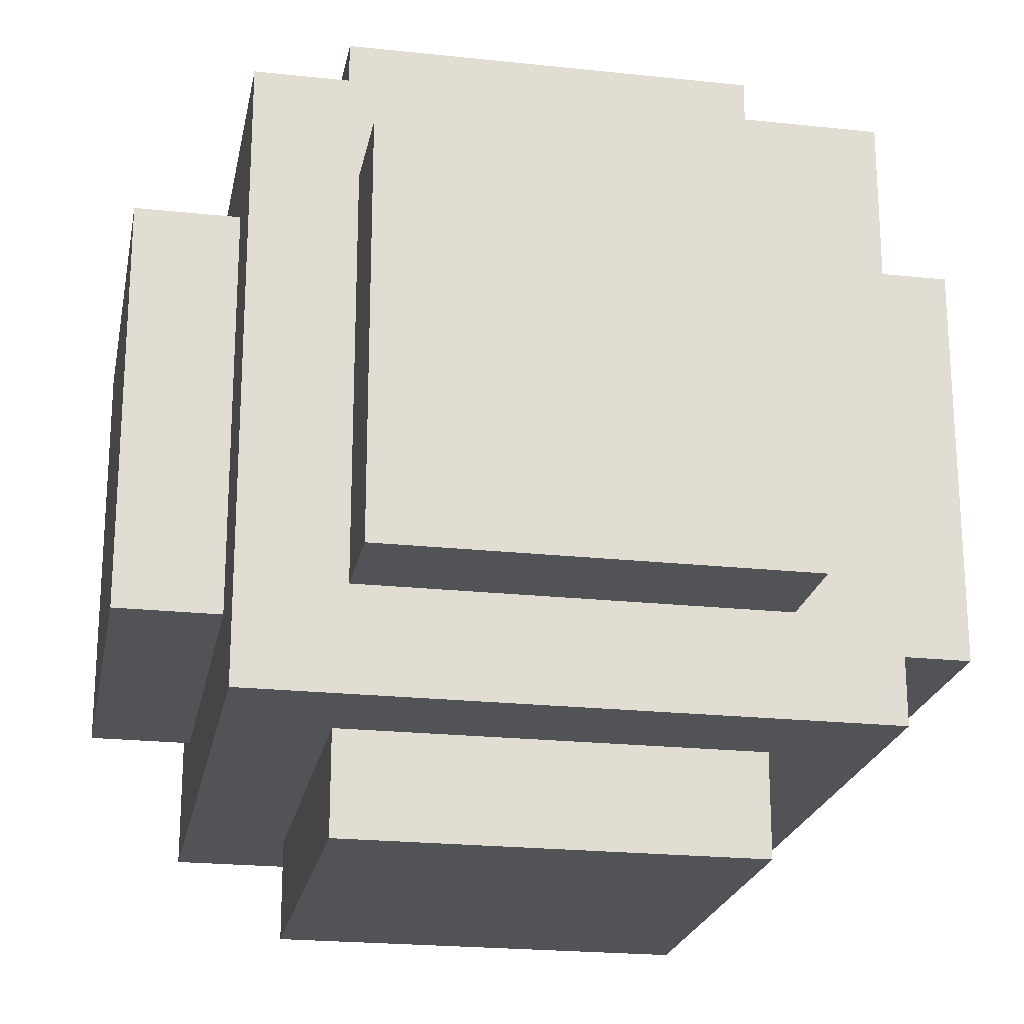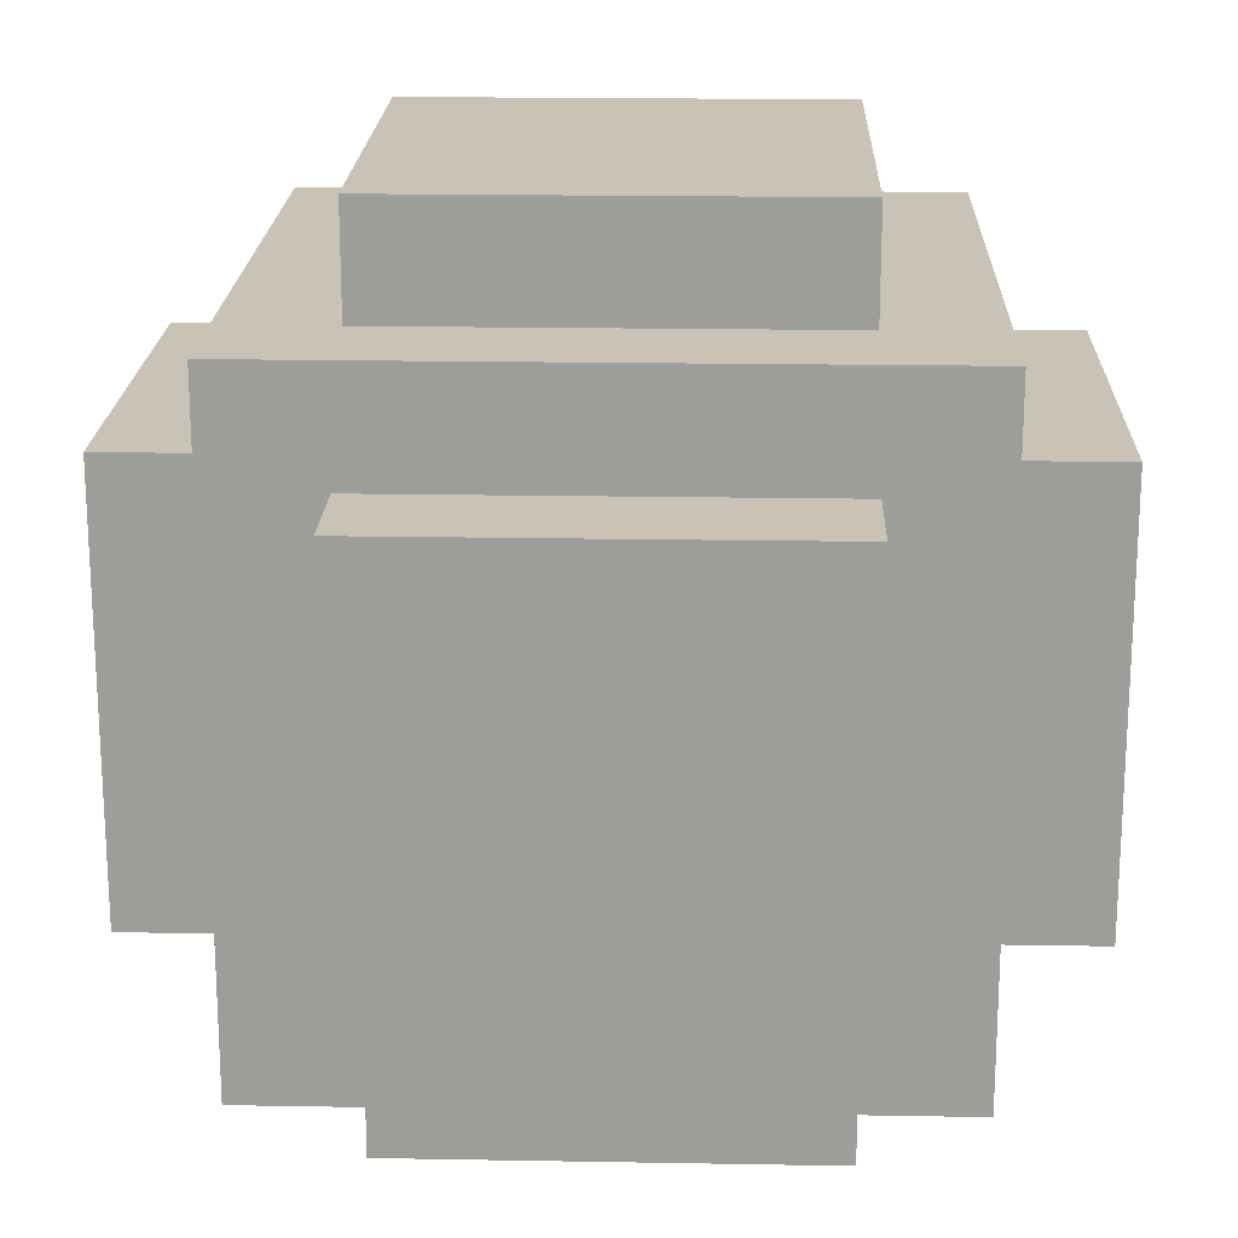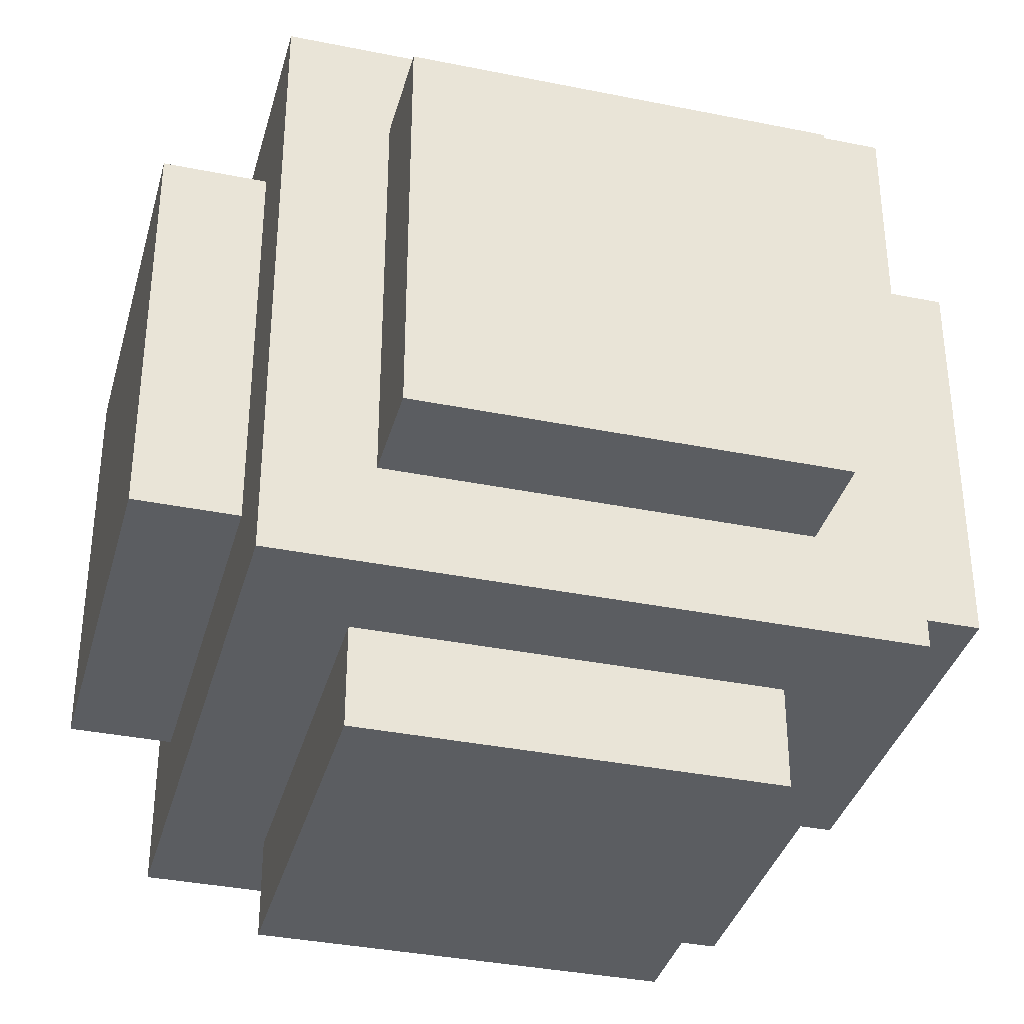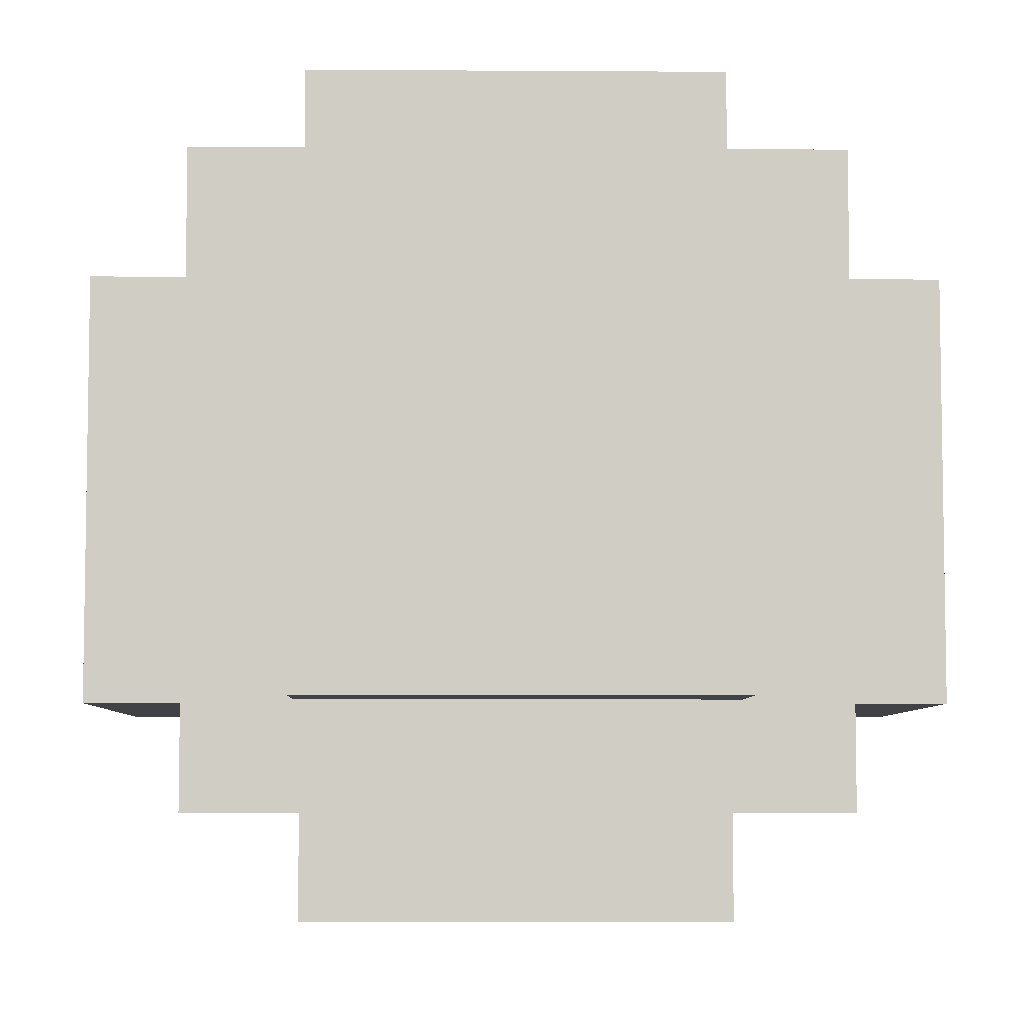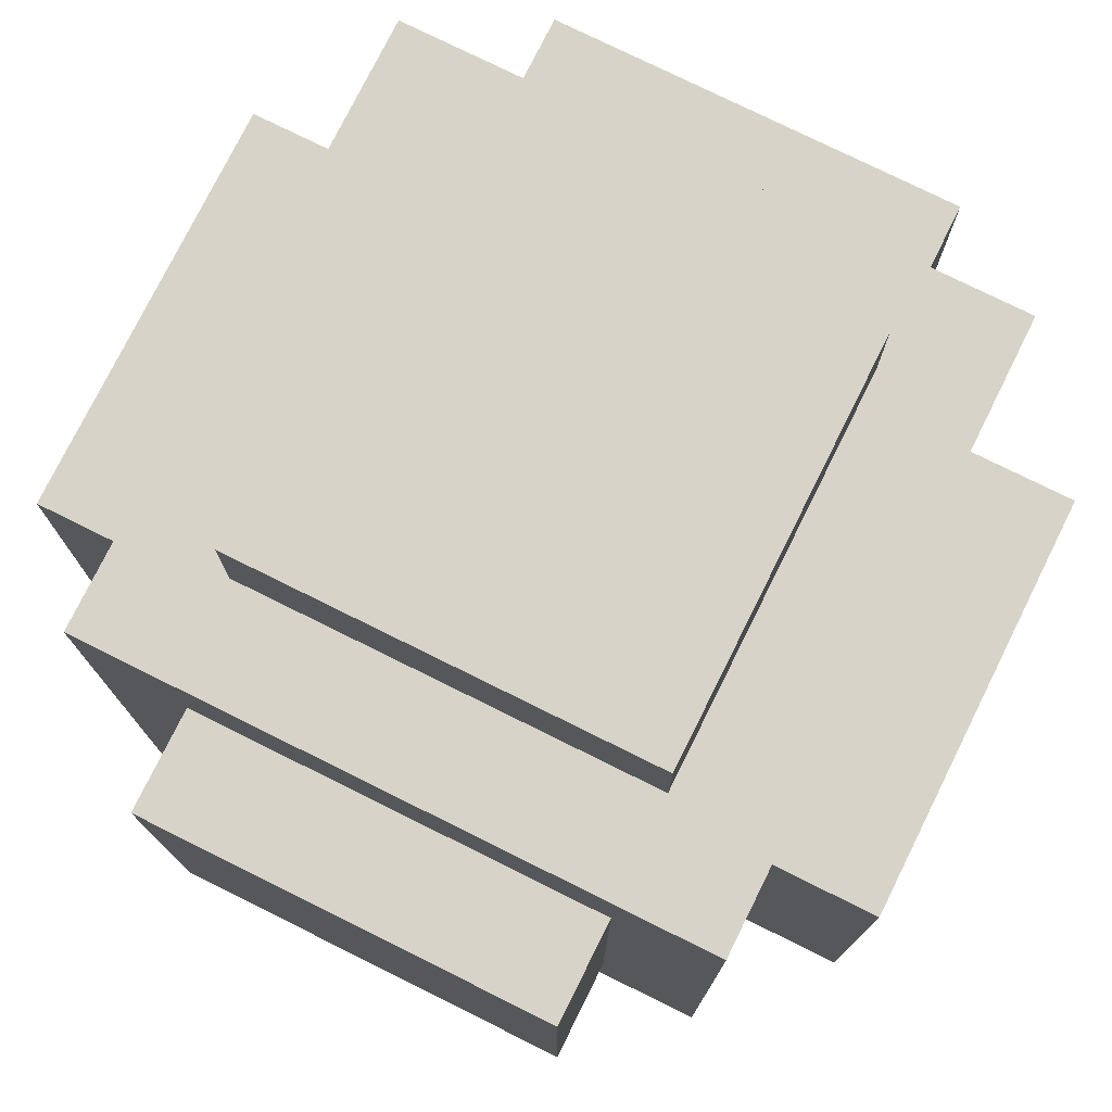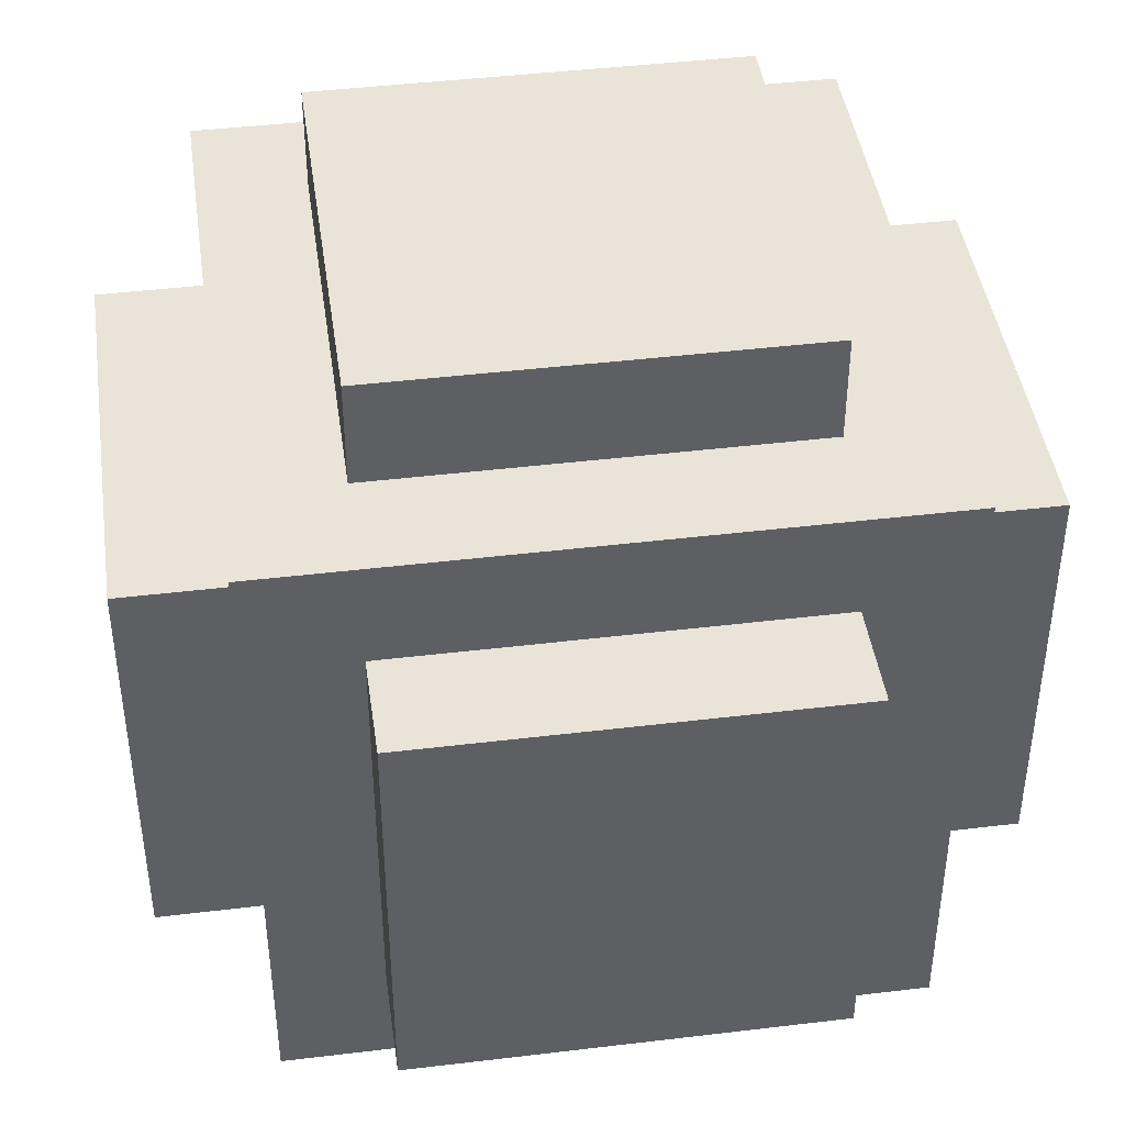
<metadata>
{"format":"obj","ext":"obj","renderer":"f3d","projection":"perspective","resolution":1024,"background":"white","views":[{"elev":-21.9,"azim":79.3,"up":"+Y"},{"elev":19.4,"azim":91.9,"up":"+Y"},{"elev":-35.9,"azim":75.1,"up":"+Z"},{"elev":-6.2,"azim":-91.1,"up":"+Y"},{"elev":76.6,"azim":-63.6,"up":"+Y"},{"elev":43.4,"azim":171.9,"up":"+Y"}]}
</metadata>
<code>
g Snowball
v -0.15 0.15 -0.15
v 0.15 0.15 -0.15
v 0.15 0.15 0.15
v -0.15 0.15 0.15
v -0.15 -0.15 -0.15
v -0.15 -0.15 0.15
v 0.15 -0.15 0.15
v 0.15 -0.15 -0.15
v -0.15 0.15 -0.15
v -0.15 -0.15 -0.15
v 0.15 -0.15 -0.15
v 0.15 0.15 -0.15
v 0.15 0.15 -0.15
v 0.15 -0.15 -0.15
v 0.15 -0.15 0.15
v 0.15 0.15 0.15
v 0.15 0.15 0.15
v 0.15 -0.15 0.15
v -0.15 -0.15 0.15
v -0.15 0.15 0.15
v -0.15 0.15 0.15
v -0.15 -0.15 0.15
v -0.15 -0.15 -0.15
v -0.15 0.15 -0.15
v 0.1 -0.2 -0.1
v 0.1 -0.2 0.1
v 0.1 0.2 0.1
v 0.1 0.2 -0.1
v -0.1 -0.2 -0.1
v -0.1 0.2 -0.1
v -0.1 0.2 0.1
v -0.1 -0.2 0.1
v 0.1 -0.2 -0.1
v -0.1 -0.2 -0.1
v -0.1 -0.2 0.1
v 0.1 -0.2 0.1
v 0.1 -0.2 0.1
v -0.1 -0.2 0.1
v -0.1 0.2 0.1
v 0.1 0.2 0.1
v 0.1 0.2 0.1
v -0.1 0.2 0.1
v -0.1 0.2 -0.1
v 0.1 0.2 -0.1
v 0.1 0.2 -0.1
v -0.1 0.2 -0.1
v -0.1 -0.2 -0.1
v 0.1 -0.2 -0.1
v 0.2 0.1 -0.1
v 0.2 0.1 0.1
v -0.2 0.1 0.1
v -0.2 0.1 -0.1
v 0.2 -0.1 -0.1
v -0.2 -0.1 -0.1
v -0.2 -0.1 0.1
v 0.2 -0.1 0.1
v 0.2 0.1 -0.1
v 0.2 -0.1 -0.1
v 0.2 -0.1 0.1
v 0.2 0.1 0.1
v 0.2 0.1 0.1
v 0.2 -0.1 0.1
v -0.2 -0.1 0.1
v -0.2 0.1 0.1
v -0.2 0.1 0.1
v -0.2 -0.1 0.1
v -0.2 -0.1 -0.1
v -0.2 0.1 -0.1
v -0.2 0.1 -0.1
v -0.2 -0.1 -0.1
v 0.2 -0.1 -0.1
v 0.2 0.1 -0.1
v -0.1 0.1 -0.2
v 0.1 0.1 -0.2
v 0.1 0.1 0.2
v -0.1 0.1 0.2
v -0.1 -0.1 -0.2
v -0.1 -0.1 0.2
v 0.1 -0.1 0.2
v 0.1 -0.1 -0.2
v -0.1 0.1 -0.2
v -0.1 -0.1 -0.2
v 0.1 -0.1 -0.2
v 0.1 0.1 -0.2
v 0.1 0.1 -0.2
v 0.1 -0.1 -0.2
v 0.1 -0.1 0.2
v 0.1 0.1 0.2
v 0.1 0.1 0.2
v 0.1 -0.1 0.2
v -0.1 -0.1 0.2
v -0.1 0.1 0.2
v -0.1 0.1 0.2
v -0.1 -0.1 0.2
v -0.1 -0.1 -0.2
v -0.1 0.1 -0.2
g Snowball_0
f 3 2 1
f 4 3 1
f 7 6 5
f 8 7 5
f 11 10 9
f 12 11 9
f 15 14 13
f 16 15 13
f 19 18 17
f 20 19 17
f 23 22 21
f 24 23 21
f 27 26 25
f 28 27 25
f 31 30 29
f 32 31 29
f 35 34 33
f 36 35 33
f 39 38 37
f 40 39 37
f 43 42 41
f 44 43 41
f 47 46 45
f 48 47 45
f 51 50 49
f 52 51 49
f 55 54 53
f 56 55 53
f 59 58 57
f 60 59 57
f 63 62 61
f 64 63 61
f 67 66 65
f 68 67 65
f 71 70 69
f 72 71 69
f 75 74 73
f 76 75 73
f 79 78 77
f 80 79 77
f 83 82 81
f 84 83 81
f 87 86 85
f 88 87 85
f 91 90 89
f 92 91 89
f 95 94 93
f 96 95 93

</code>
